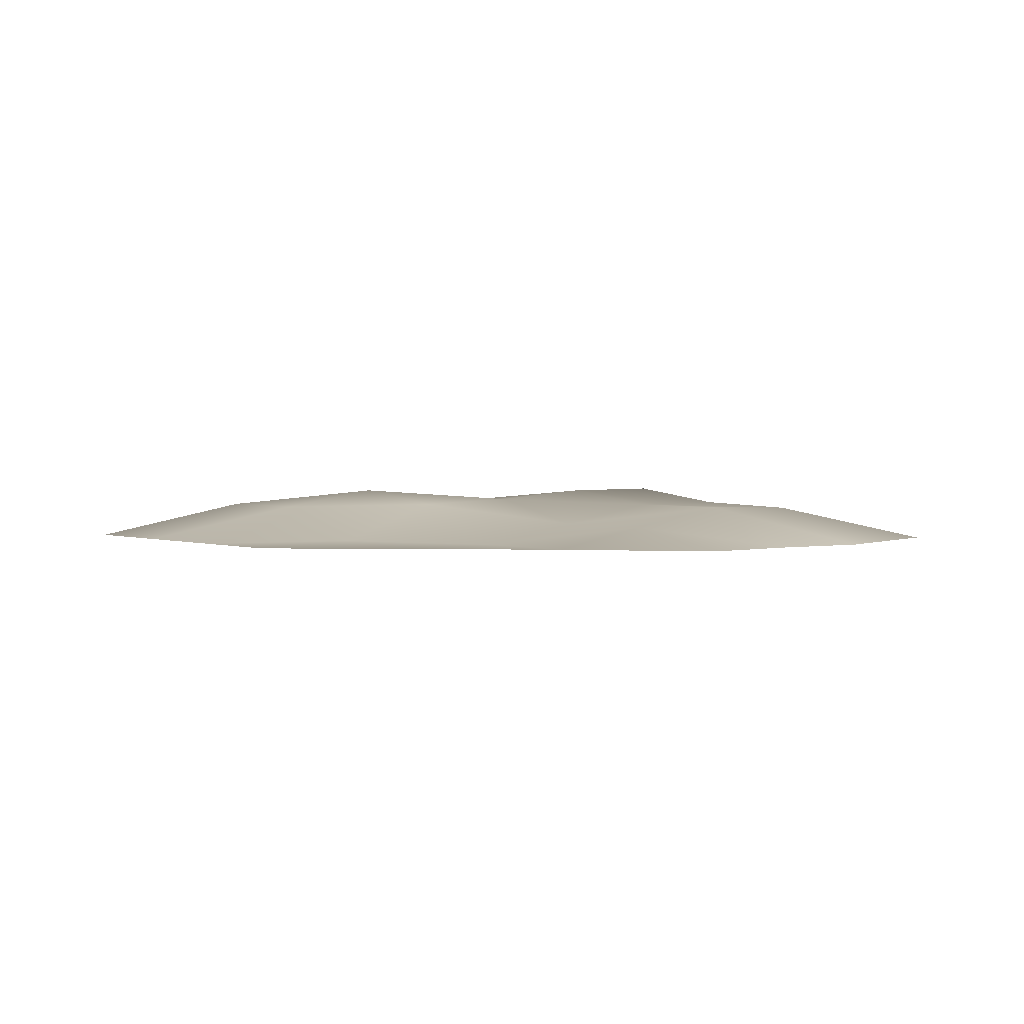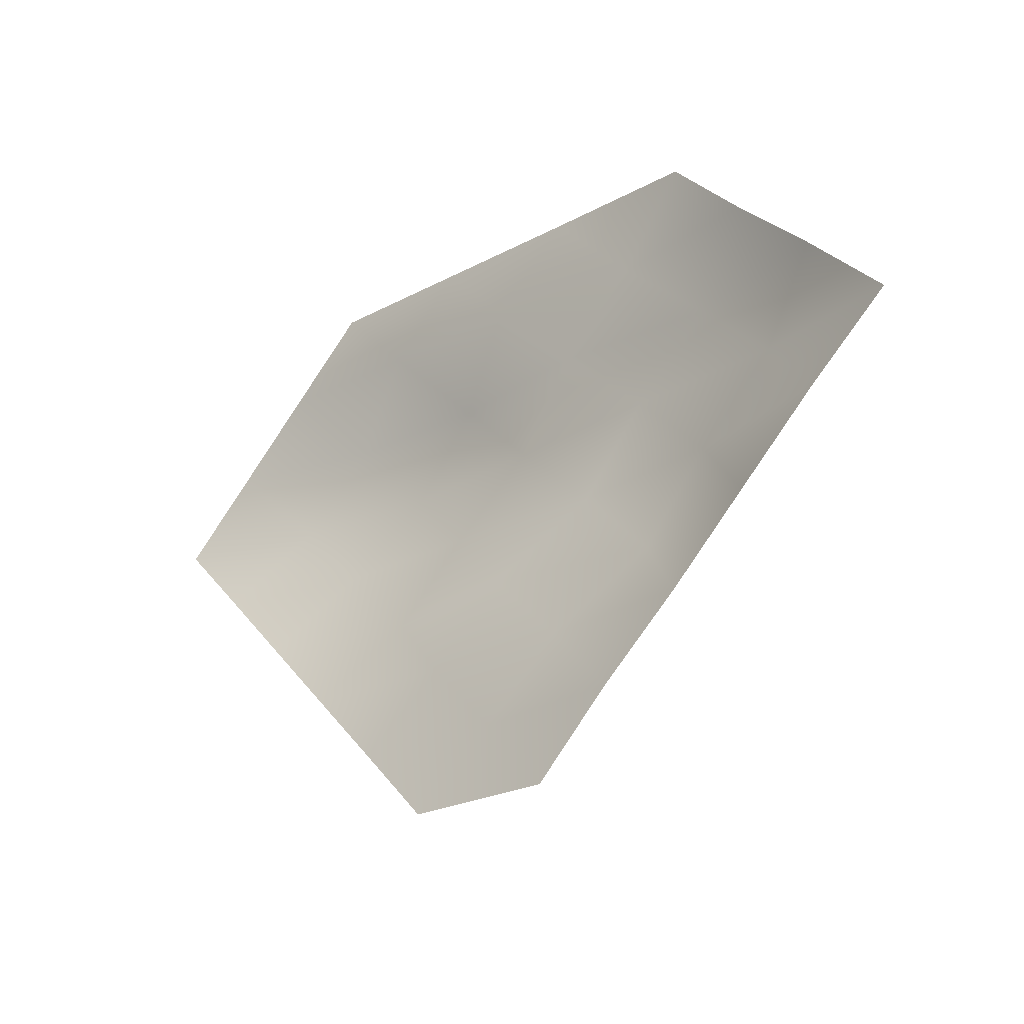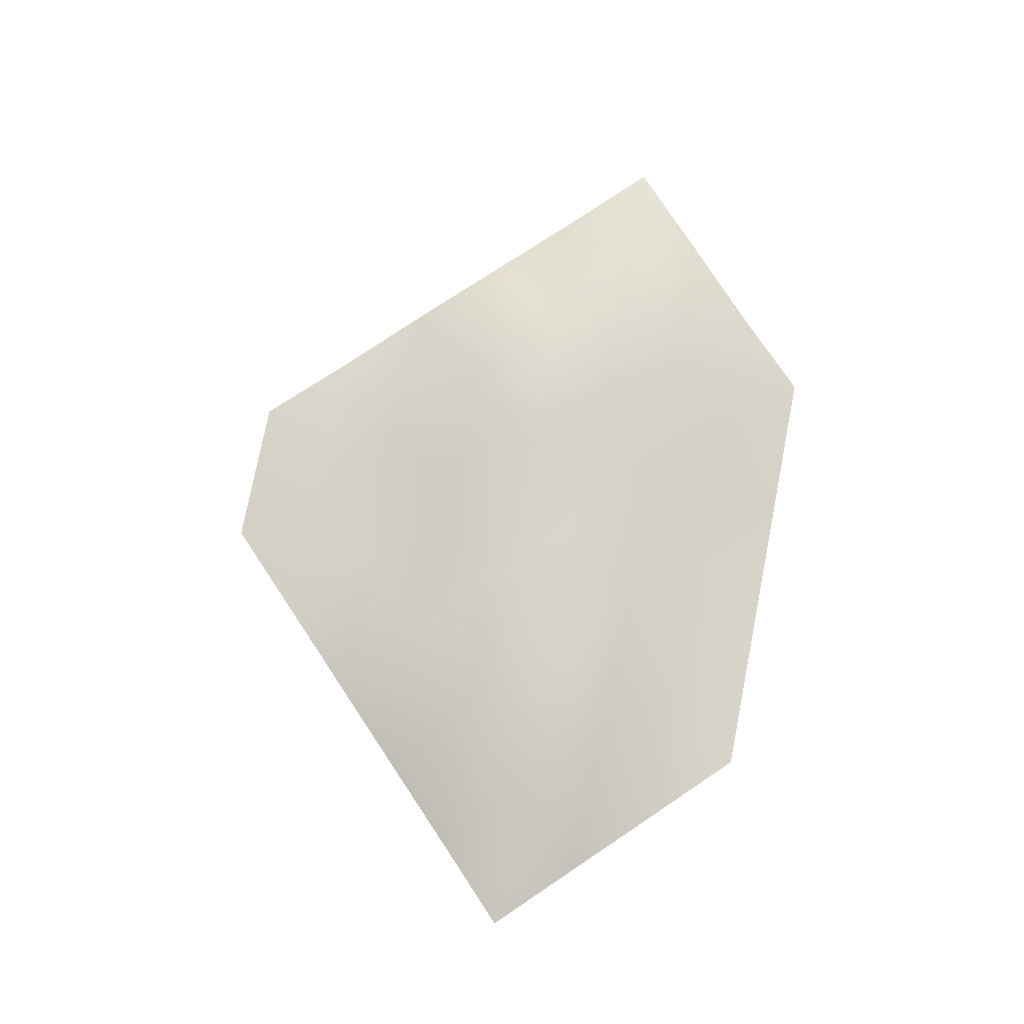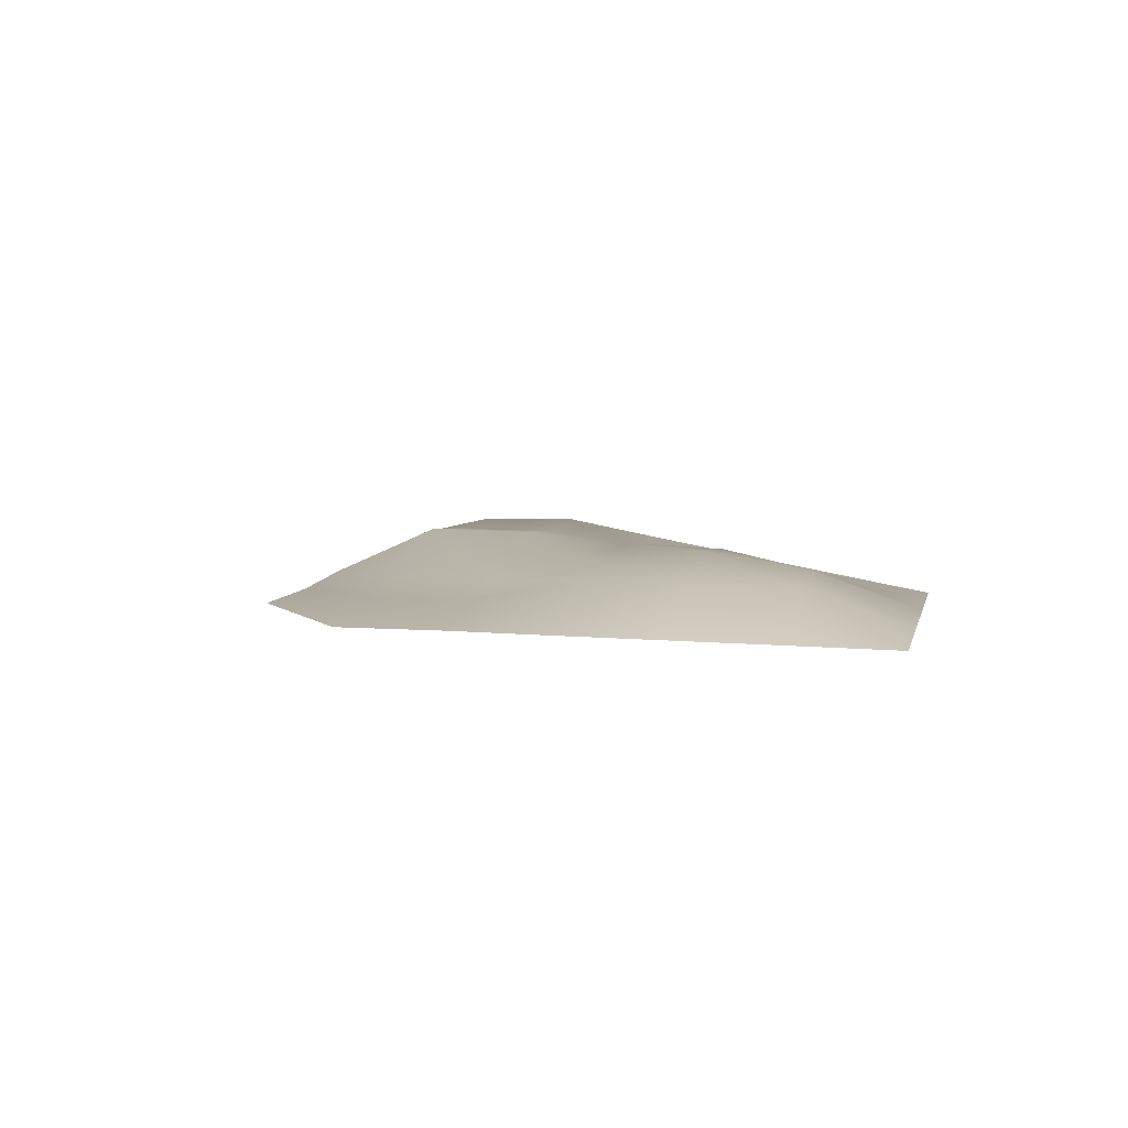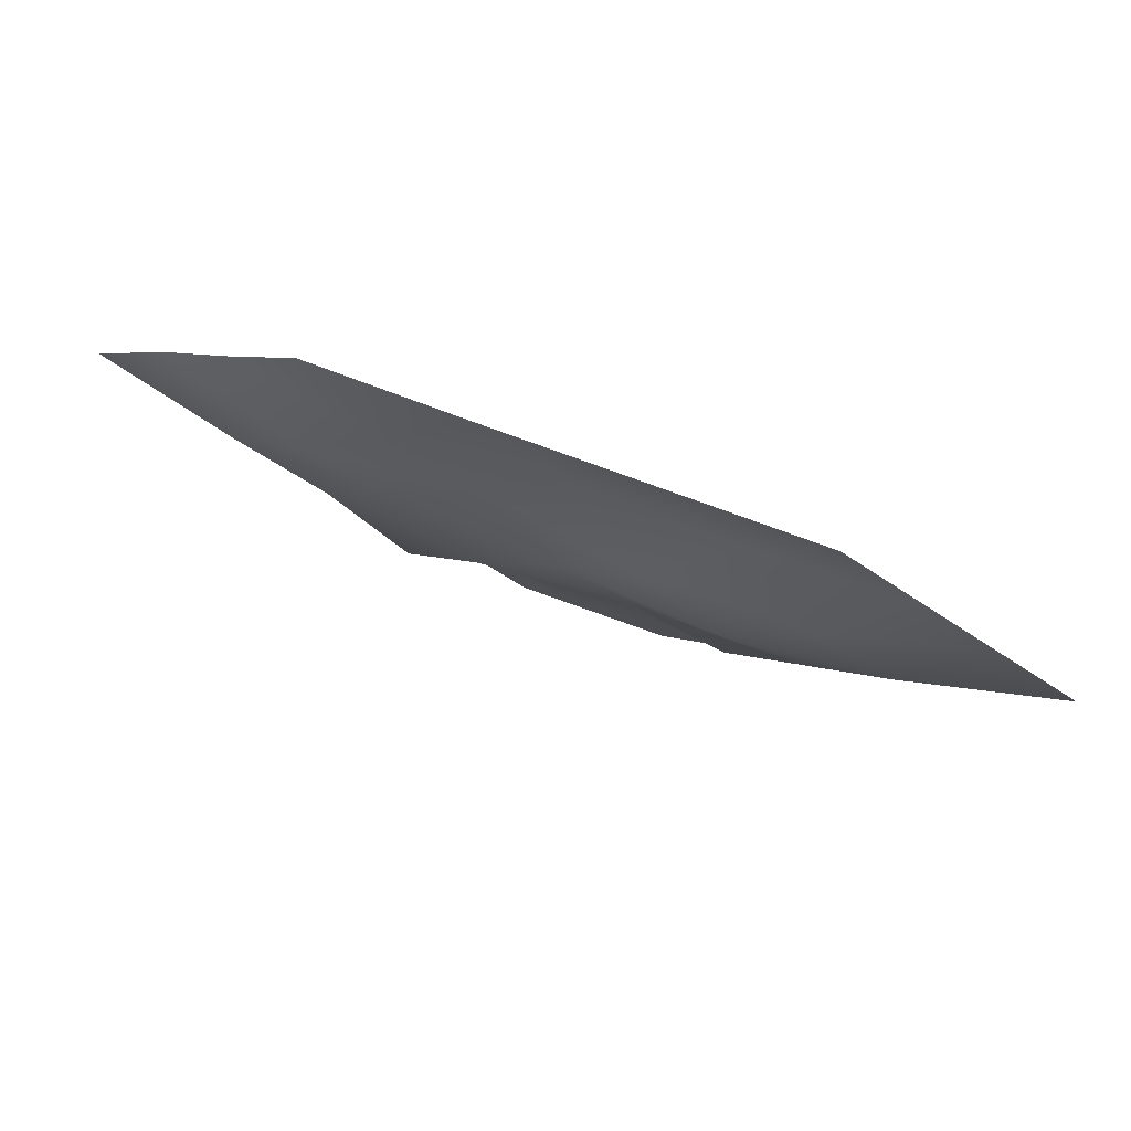
<metadata>
{"format":"obj","ext":"obj","renderer":"f3d","projection":"perspective","resolution":1024,"background":"white","views":[{"elev":2.5,"azim":7.0,"up":"+Y"},{"elev":-29.0,"azim":41.3,"up":"+Z"},{"elev":76.3,"azim":-75.8,"up":"+Y"},{"elev":8.6,"azim":-119.0,"up":"+Y"},{"elev":78.2,"azim":-159.3,"up":"+Z"}]}
</metadata>
<code>
v -2.578 -0.03125 18.2
v -8.516 0.2344 12.84
v -13.88 -0.03125 18.78
v -19.81 -0.03125 13.42
v -14.45 2.625 7.484
v -25.75 -0.03125 8.047
v -20.39 2.625 2.109
v -31.69 -0.03125 2.688
v -26.27 -0.03125 -3.281
v 8.688 -0.03125 17.62
v 2.75 -0.03125 12.27
v -3.156 2.859 6.906
v -9.094 3.797 1.547
v -15.03 2.625 -3.797
v -20.97 -0.03125 -9.156
v 19.98 -0.1094 17.05
v 14.05 1.344 11.69
v 8.109 1.344 6.328
v 2.344 3.094 1.125
v -3.734 2.625 -4.359
v -9.672 2.625 -9.719
v -15.61 -0.03125 -15.09
v 25.34 -0.1406 11.11
v 19.81 2.688 6.109
v 13.88 2.688 0.75
v 7.938 3.672 -4.578
v 1.594 0.875 -10.3
v -4.312 0.875 -15.66
v -10.25 -0.01563 -21.03
v 30.88 -0.2344 5.328
v 25.34 2.453 0.3281
v 19.23 2.688 -5.156
v 13.3 3.672 -10.52
v 6.953 0.875 -16.23
v 1.016 0.6406 -21.59
v -4.891 -0.09375 -26.97
v 36.25 0.03125 -0.5781
v 30.31 -0.2031 -5.938
v 24.2 -0.1094 -11.45
v 18.19 -1e-06 -16.88
v 12.33 -0.2344 -22.17
v 6.312 -1e-06 -27.61
g sandmound
f 1 2 3
f 2 4 3
f 2 5 4
f 5 6 4
f 5 7 6
f 7 8 6
f 7 9 8
f 10 11 1
f 11 2 1
f 11 12 2
f 12 5 2
f 12 13 5
f 13 7 5
f 13 14 7
f 14 9 7
f 14 15 9
f 16 17 10
f 17 11 10
f 17 18 11
f 18 12 11
f 18 19 12
f 19 13 12
f 19 20 13
f 20 14 13
f 20 21 14
f 21 15 14
f 21 22 15
f 23 17 16
f 23 24 17
f 24 18 17
f 24 25 18
f 25 19 18
f 25 26 19
f 26 20 19
f 26 27 20
f 27 21 20
f 27 28 21
f 28 22 21
f 28 29 22
f 30 24 23
f 30 31 24
f 31 25 24
f 31 32 25
f 32 26 25
f 32 33 26
f 33 27 26
f 33 34 27
f 34 28 27
f 34 35 28
f 35 29 28
f 35 36 29
f 37 31 30
f 37 38 31
f 38 32 31
f 38 39 32
f 39 33 32
f 39 40 33
f 40 34 33
f 40 41 34
f 41 35 34
f 41 42 35
f 42 36 35

</code>
